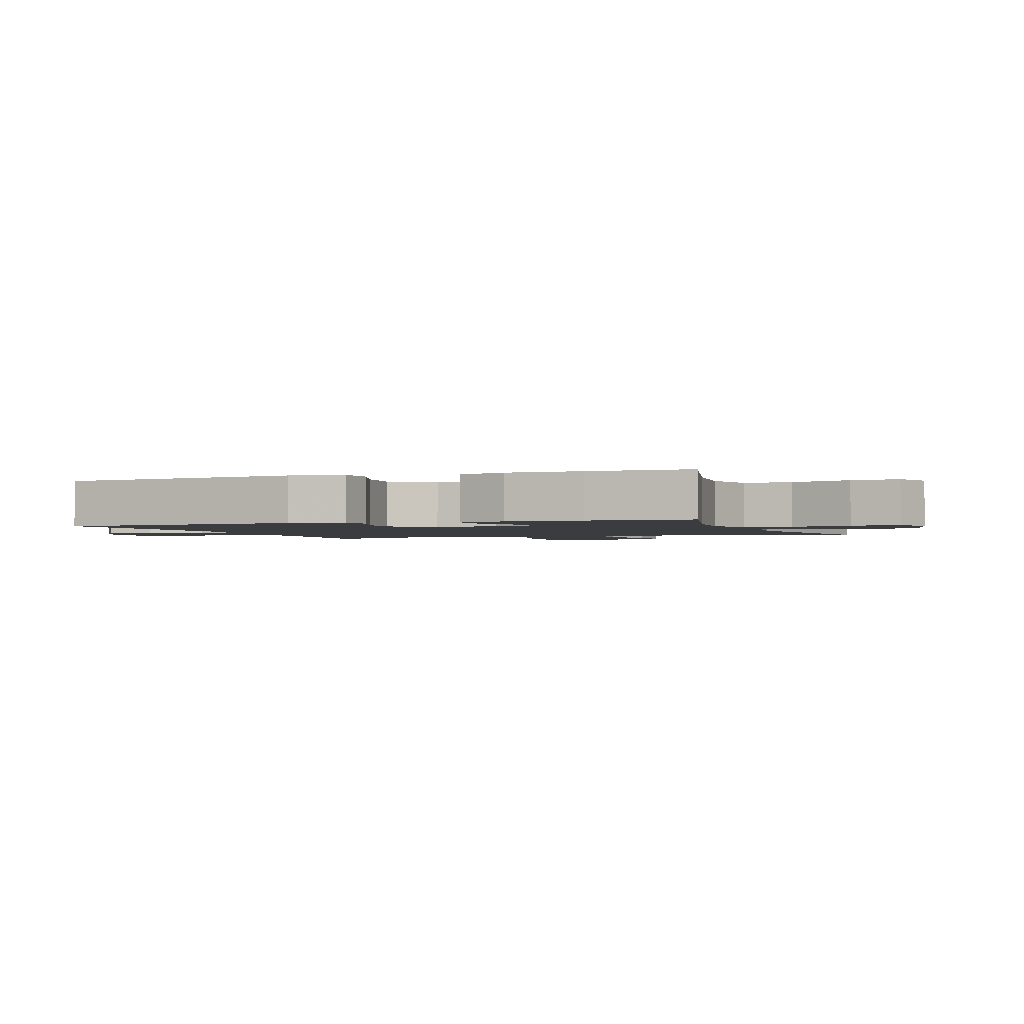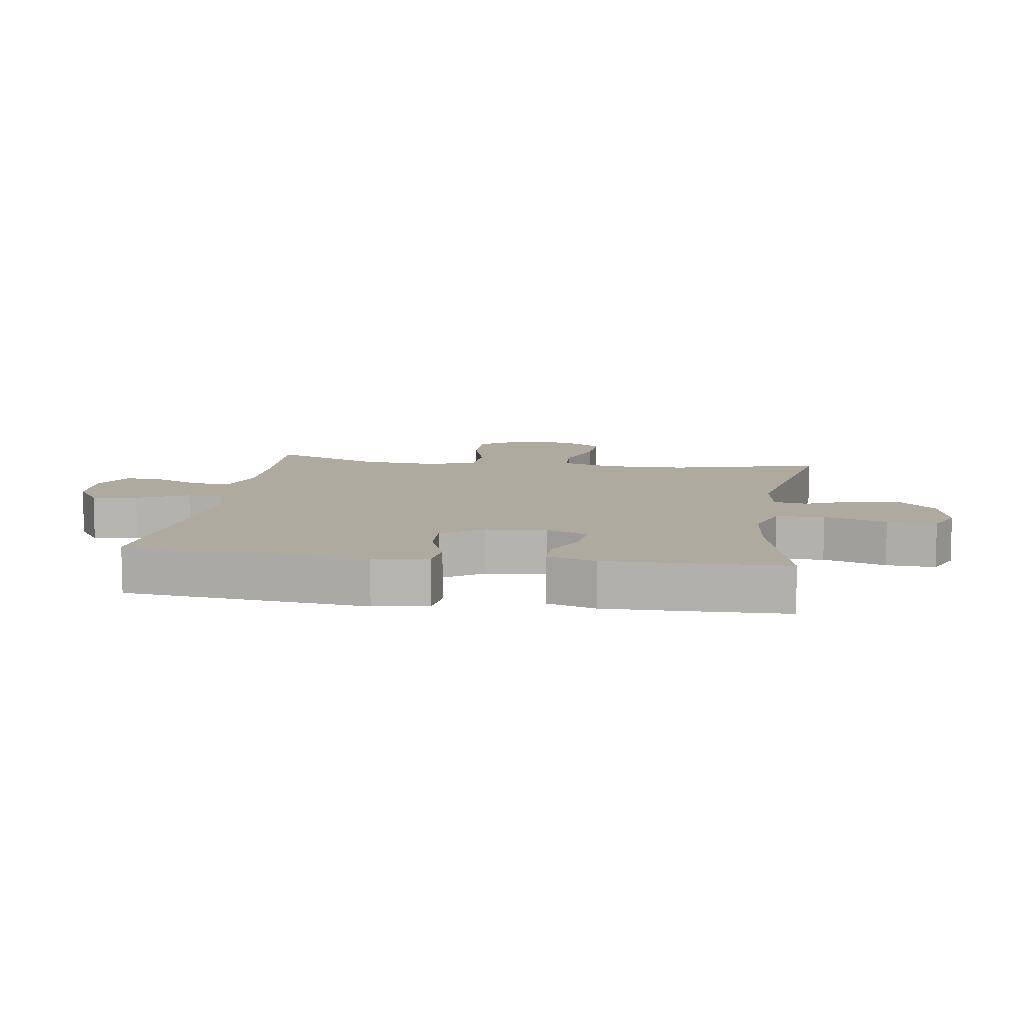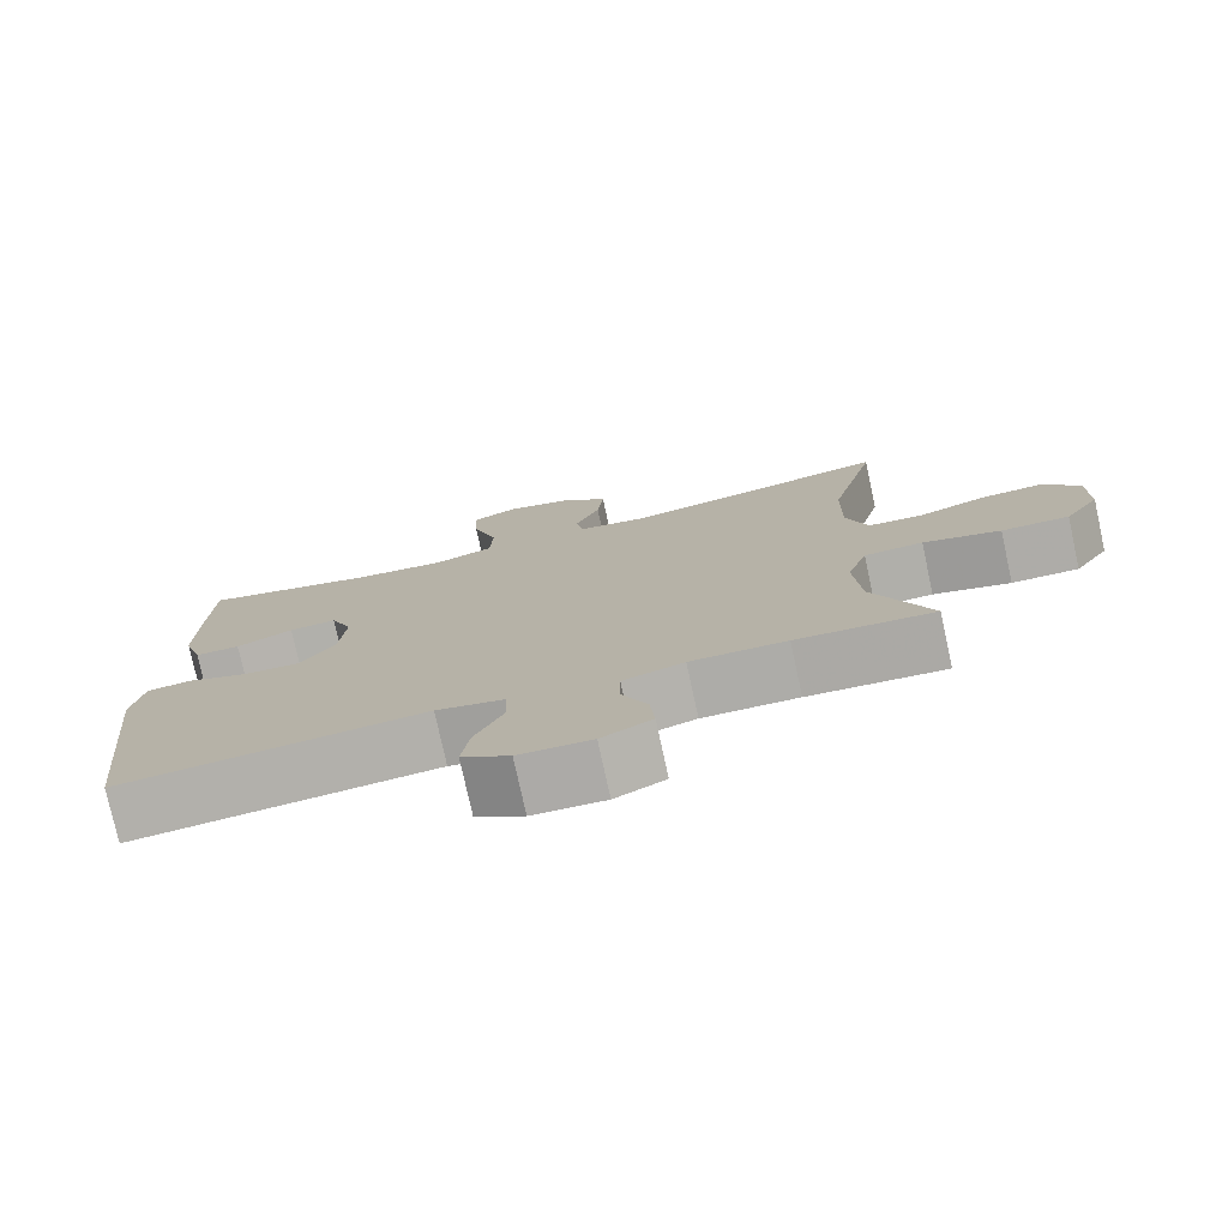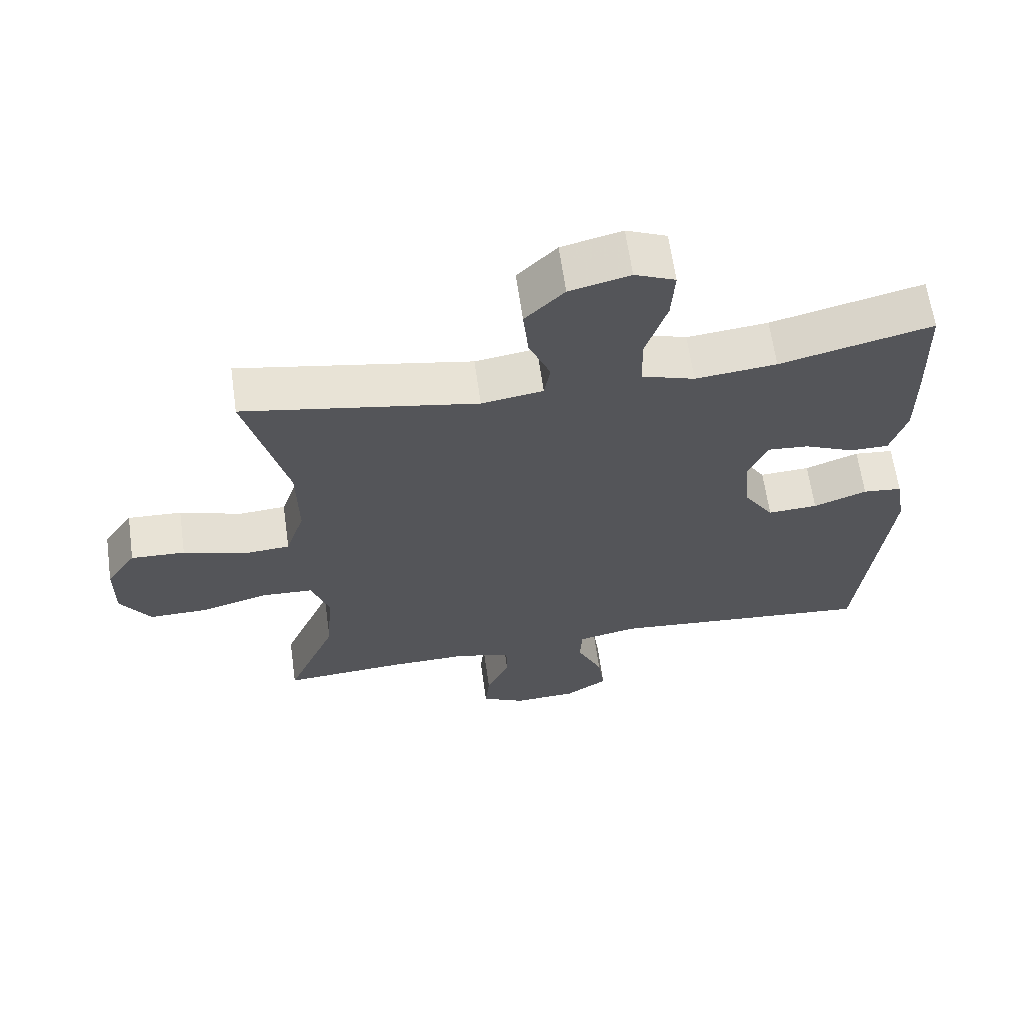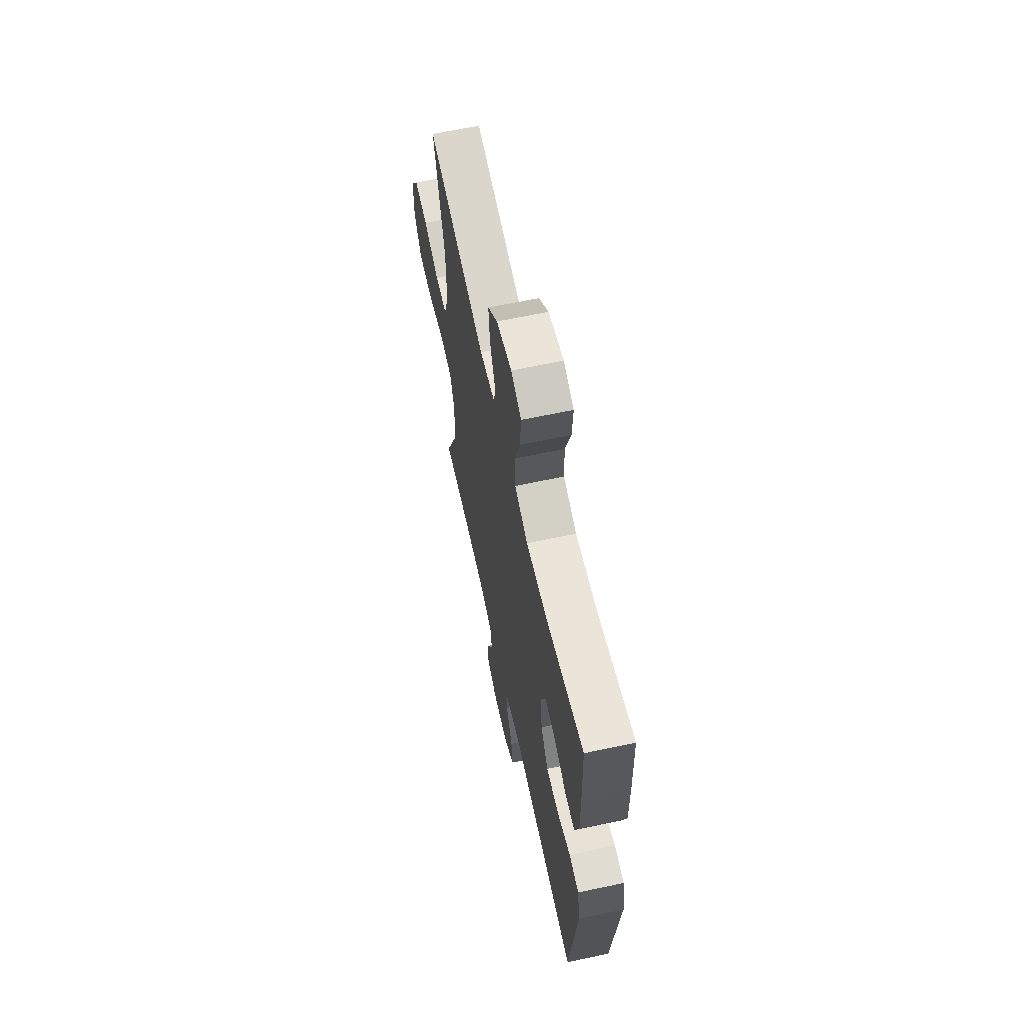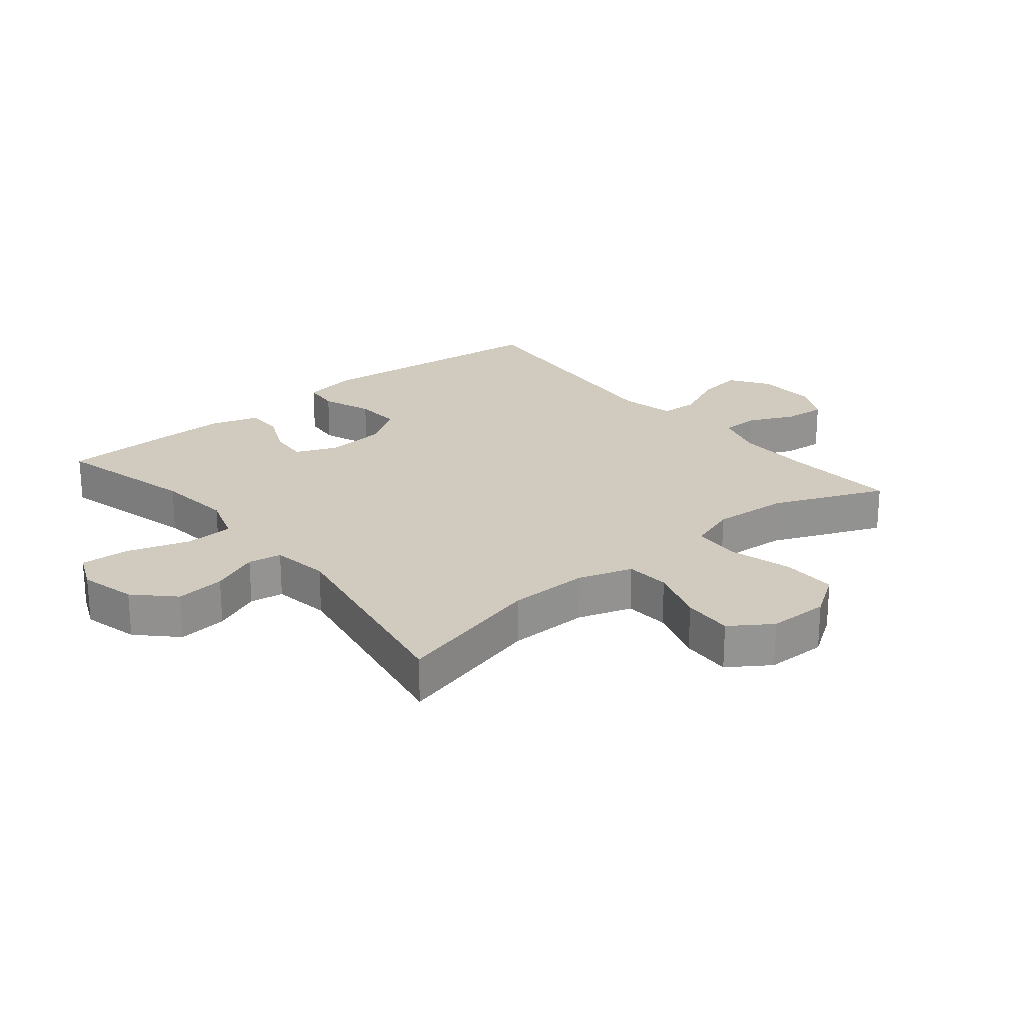
<metadata>
{"format":"obj","ext":"obj","renderer":"f3d","projection":"perspective","resolution":1024,"background":"white","views":[{"elev":-1.9,"azim":-69.5,"up":"+Y"},{"elev":9.5,"azim":-81.4,"up":"+Y"},{"elev":-77.0,"azim":12.3,"up":"+Z"},{"elev":63.9,"azim":172.0,"up":"+Z"},{"elev":63.7,"azim":-102.2,"up":"+Z"},{"elev":23.4,"azim":50.5,"up":"+Y"}]}
</metadata>
<code>
v 0.5 0.07 -0.5
v 0.323 0.07 -0.488
v 0.199 0.07 -0.486
v 0.12 0.07 -0.51
v 0.119 0.07 -0.569
v 0.153 0.07 -0.643
v 0.159 0.07 -0.708
v 0.094 0.07 -0.741
v 0 0.07 -0.737
v -0.062 0.07 -0.696
v -0.052 0.07 -0.624
v -0.014 0.07 -0.542
v -0.017 0.07 -0.482
v -0.105 0.07 -0.463
v -0.5 0.07 -0.5
v -0.541 0.07 -0.112
v -0.526 0.07 -0.025
v -0.468 0.07 -0.019
v -0.389 0.07 -0.049
v -0.315 0.07 -0.053
v -0.271 0.07 0.014
v -0.262 0.07 0.109
v -0.29 0.07 0.175
v -0.351 0.07 0.17
v -0.424 0.07 0.137
v -0.482 0.07 0.137
v -0.506 0.07 0.214
v -0.505 0.07 0.335
v -0.5 0.07 0.5
v -0.276 0.07 0.444
v -0.156 0.07 0.431
v -0.078 0.07 0.457
v -0.075 0.07 0.534
v -0.107 0.07 0.633
v -0.112 0.07 0.711
v -0.052 0.07 0.737
v 0.037 0.07 0.715
v 0.095 0.07 0.657
v 0.087 0.07 0.579
v 0.055 0.07 0.503
v 0.064 0.07 0.45
v 0.155 0.07 0.436
v 0.5 0.07 0.5
v 0.439 0.07 0.262
v 0.437 0.07 0.133
v 0.465 0.07 0.048
v 0.535 0.07 0.043
v 0.626 0.07 0.073
v 0.706 0.07 0.077
v 0.75 0.07 0.012
v 0.751 0.07 -0.084
v 0.706 0.07 -0.152
v 0.619 0.07 -0.151
v 0.519 0.07 -0.123
v 0.443 0.07 -0.127
v 0.417 0.07 -0.204
v 0.426 0.07 -0.324
v 0.5 0 -0.5
v 0.323 0 -0.488
v 0.199 0 -0.486
v 0.12 0 -0.51
v 0.119 0 -0.569
v 0.153 0 -0.643
v 0.159 0 -0.708
v 0.094 0 -0.741
v 0 0 -0.737
v -0.062 0 -0.696
v -0.052 0 -0.624
v -0.014 0 -0.542
v -0.017 0 -0.482
v -0.105 0 -0.463
v -0.5 0 -0.5
v -0.541 0 -0.112
v -0.526 0 -0.025
v -0.468 0 -0.019
v -0.389 0 -0.049
v -0.315 0 -0.053
v -0.271 0 0.014
v -0.262 0 0.109
v -0.29 0 0.175
v -0.351 0 0.17
v -0.424 0 0.137
v -0.482 0 0.137
v -0.506 0 0.214
v -0.505 0 0.335
v -0.5 0 0.5
v -0.276 0 0.444
v -0.156 0 0.431
v -0.078 0 0.457
v -0.075 0 0.534
v -0.107 0 0.633
v -0.112 0 0.711
v -0.052 0 0.737
v 0.037 0 0.715
v 0.095 0 0.657
v 0.087 0 0.579
v 0.055 0 0.503
v 0.064 0 0.45
v 0.155 0 0.436
v 0.5 0 0.5
v 0.439 0 0.262
v 0.437 0 0.133
v 0.465 0 0.048
v 0.535 0 0.043
v 0.626 0 0.073
v 0.706 0 0.077
v 0.75 0 0.012
v 0.751 0 -0.084
v 0.706 0 -0.152
v 0.619 0 -0.151
v 0.519 0 -0.123
v 0.443 0 -0.127
v 0.417 0 -0.204
v 0.426 0 -0.324
f 51 52 53 54
f 51 54 55
f 50 51 55
f 47 48 49 50
f 46 47 50 55
f 45 46 55 56
f 42 43 44
f 41 42 44 45
f 37 38 39 40
f 35 36 37 40
f 33 34 35 40
f 32 33 40 41
f 31 32 41 45
f 27 28 29 30
f 24 25 26 27
f 23 24 27 30
f 22 23 30 31
f 16 17 18 19
f 14 15 16 19
f 13 14 19 20
f 9 10 11 12
f 9 12 13
f 8 9 13
f 5 6 7 8
f 4 5 8 13
f 3 4 13 20
f 57 1 2
f 56 57 2 3
f 21 22 31 45
f 21 45 56
f 3 20 21 56
f 111 110 109 108
f 112 111 108
f 112 108 107
f 107 106 105 104
f 112 107 104 103
f 113 112 103 102
f 101 100 99
f 102 101 99 98
f 97 96 95 94
f 97 94 93 92
f 97 92 91 90
f 98 97 90 89
f 102 98 89 88
f 87 86 85 84
f 84 83 82 81
f 87 84 81 80
f 88 87 80 79
f 76 75 74 73
f 76 73 72 71
f 77 76 71 70
f 69 68 67 66
f 70 69 66
f 70 66 65
f 65 64 63 62
f 70 65 62 61
f 77 70 61 60
f 59 58 114
f 60 59 114 113
f 102 88 79 78
f 113 102 78
f 113 78 77 60
f 1 58 59 2
f 2 59 60 3
f 3 60 61 4
f 4 61 62 5
f 5 62 63 6
f 6 63 64 7
f 7 64 65 8
f 8 65 66 9
f 9 66 67 10
f 10 67 68 11
f 11 68 69 12
f 12 69 70 13
f 13 70 71 14
f 14 71 72 15
f 15 72 73 16
f 16 73 74 17
f 17 74 75 18
f 18 75 76 19
f 19 76 77 20
f 20 77 78 21
f 21 78 79 22
f 22 79 80 23
f 23 80 81 24
f 24 81 82 25
f 25 82 83 26
f 26 83 84 27
f 27 84 85 28
f 28 85 86 29
f 29 86 87 30
f 30 87 88 31
f 31 88 89 32
f 32 89 90 33
f 33 90 91 34
f 34 91 92 35
f 35 92 93 36
f 36 93 94 37
f 37 94 95 38
f 38 95 96 39
f 39 96 97 40
f 40 97 98 41
f 41 98 99 42
f 42 99 100 43
f 43 100 101 44
f 44 101 102 45
f 45 102 103 46
f 46 103 104 47
f 47 104 105 48
f 48 105 106 49
f 49 106 107 50
f 50 107 108 51
f 51 108 109 52
f 52 109 110 53
f 53 110 111 54
f 54 111 112 55
f 55 112 113 56
f 56 113 114 57
f 57 114 58 1

</code>
